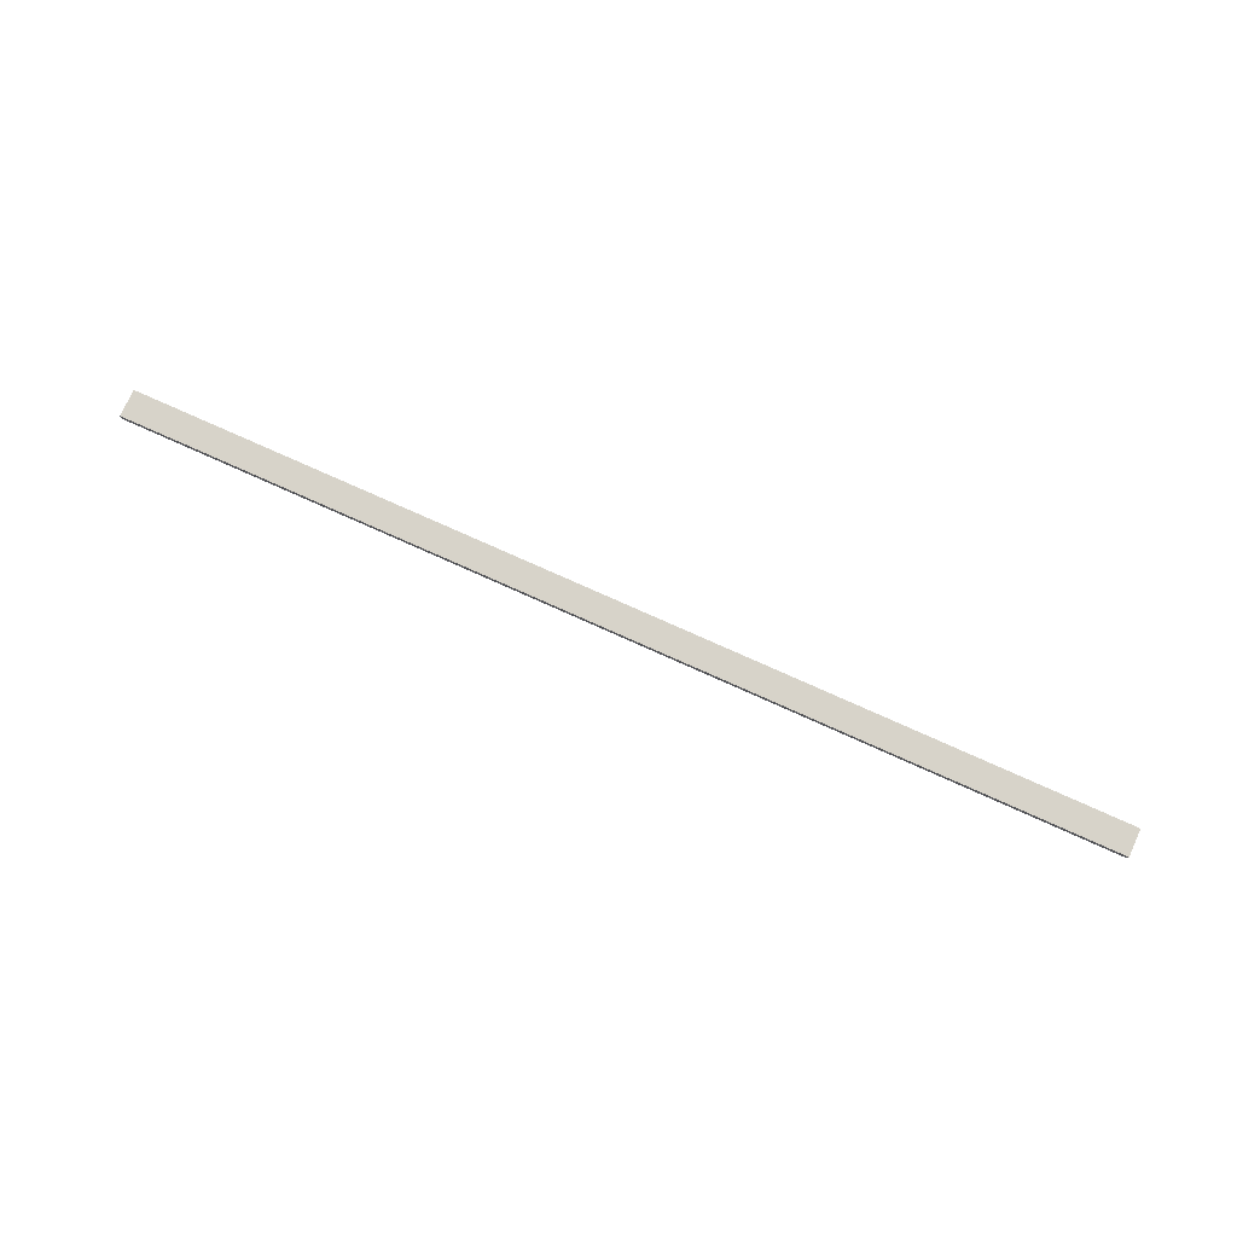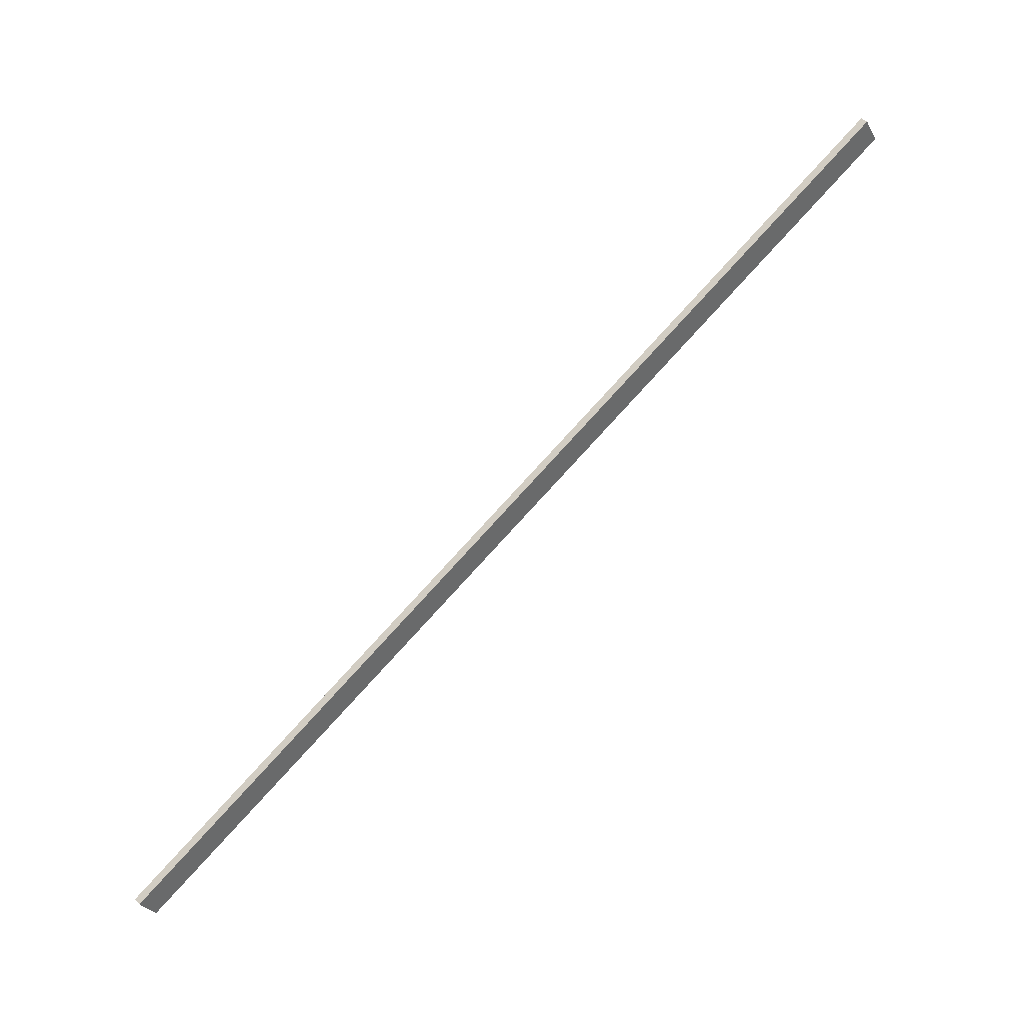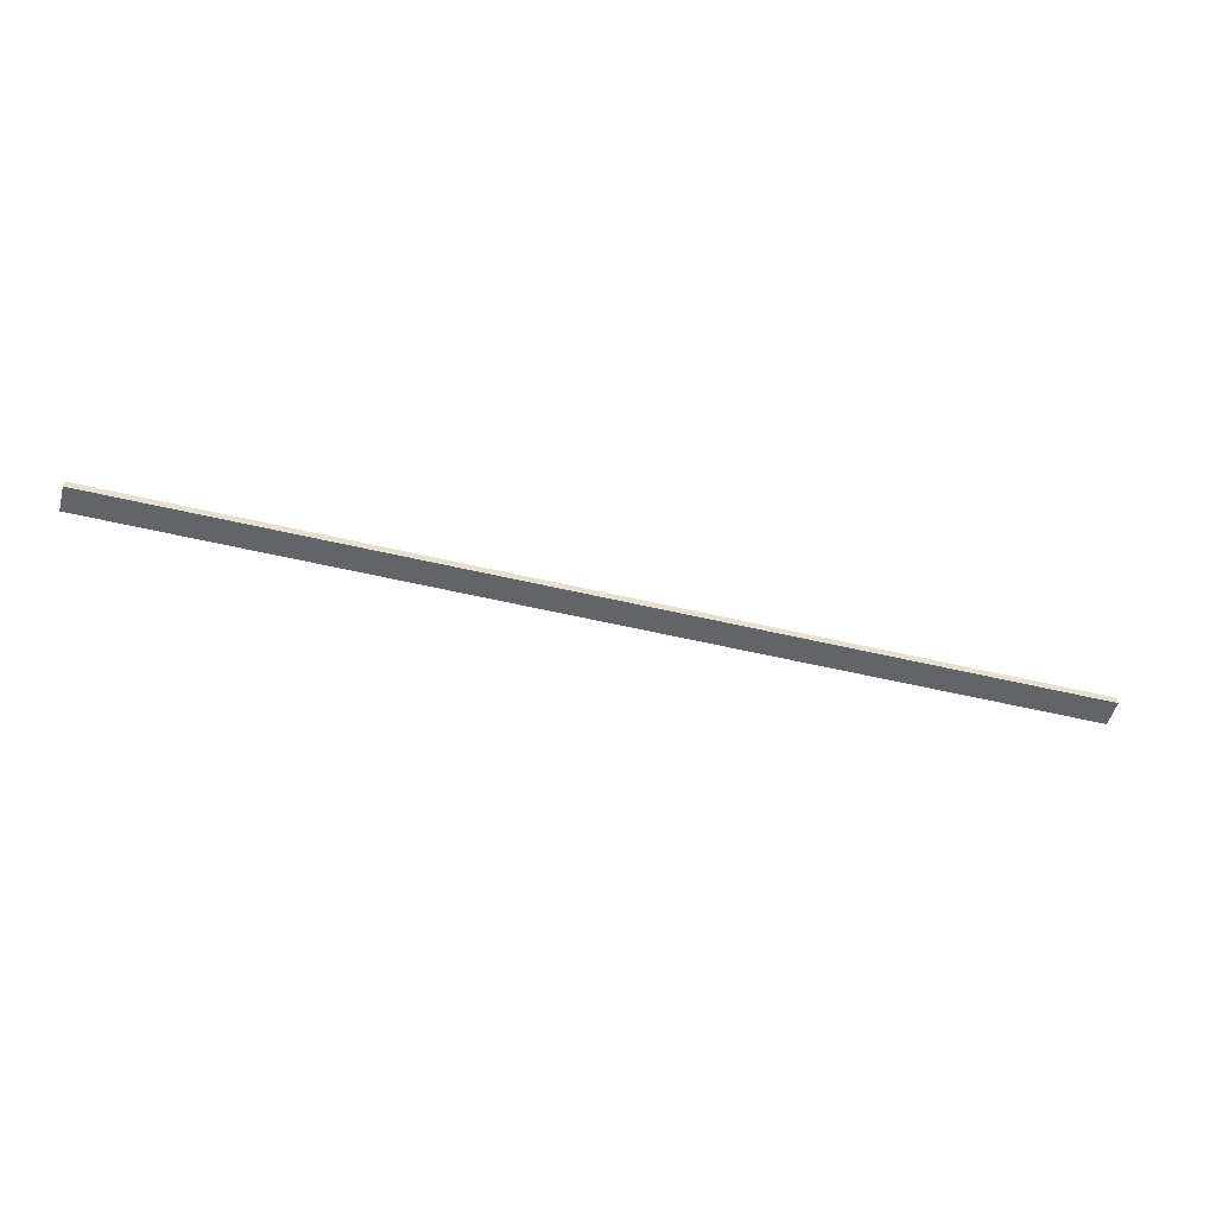
<metadata>
{"format":"obj","ext":"obj","renderer":"f3d","projection":"perspective","resolution":1024,"background":"white","views":[{"elev":76.3,"azim":172.9,"up":"+Y"},{"elev":40.6,"azim":-37.3,"up":"+Z"},{"elev":-51.2,"azim":-46.0,"up":"+Y"}]}
</metadata>
<code>
o AlarmClockHandSecond_5
v -0.01003 -0.02865 -0.0215
v -0.009039 -0.02865 -0.02313
v 0.04805 -0.02865 0.0138
v 0.04904 -0.02865 0.01217
v 0.04805 -0.02813 0.0138
v 0.04904 -0.02813 0.01217
v -0.01003 -0.02813 -0.0215
v -0.009039 -0.02813 -0.02313
f 1 2 4 3
f 3 4 6 5
f 5 6 8 7
f 7 8 2 1
f 2 8 6 4
f 7 1 3 5

</code>
